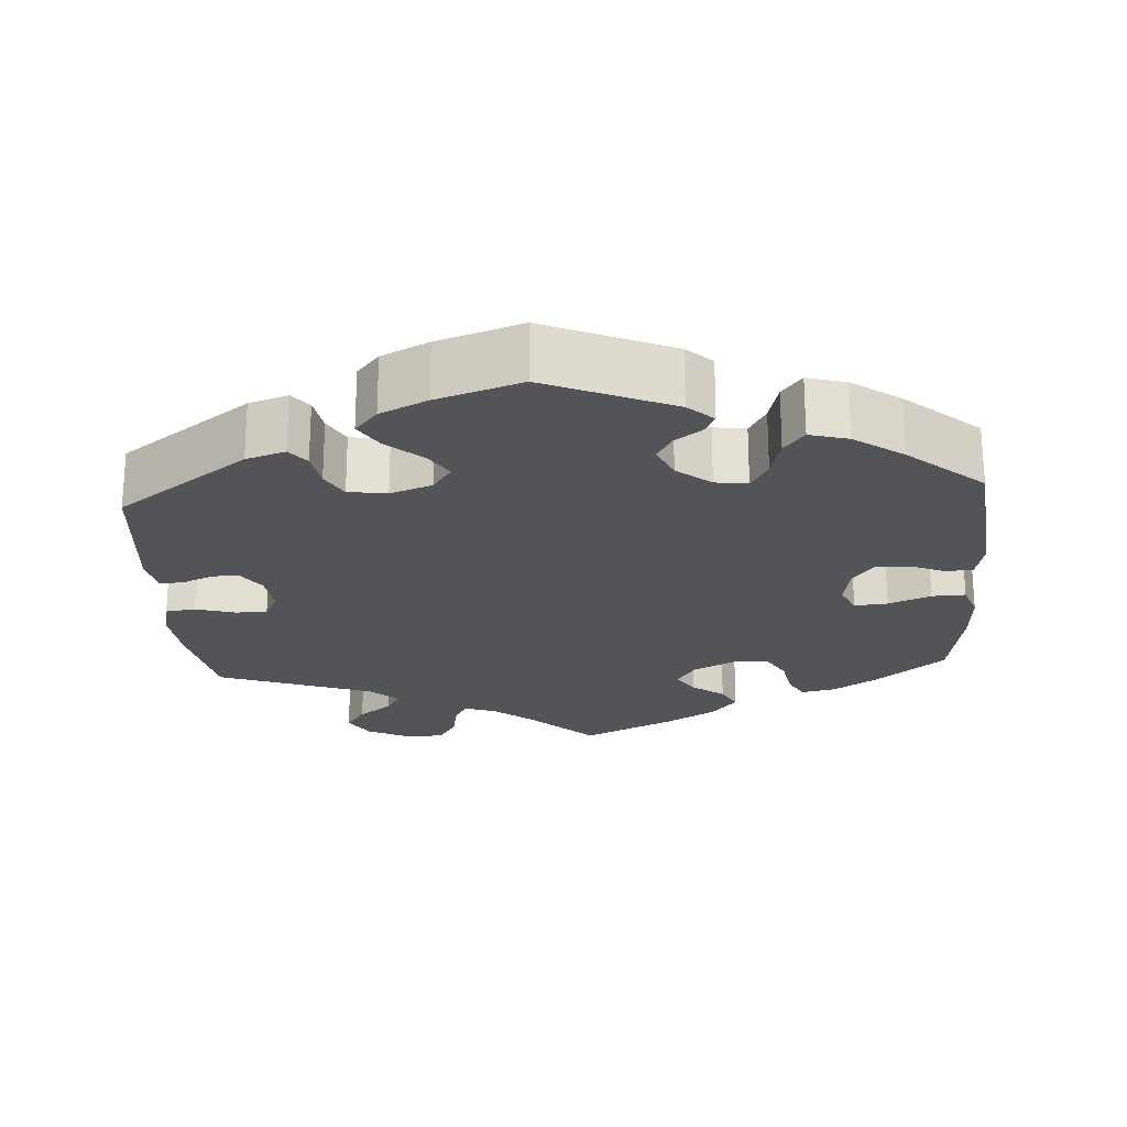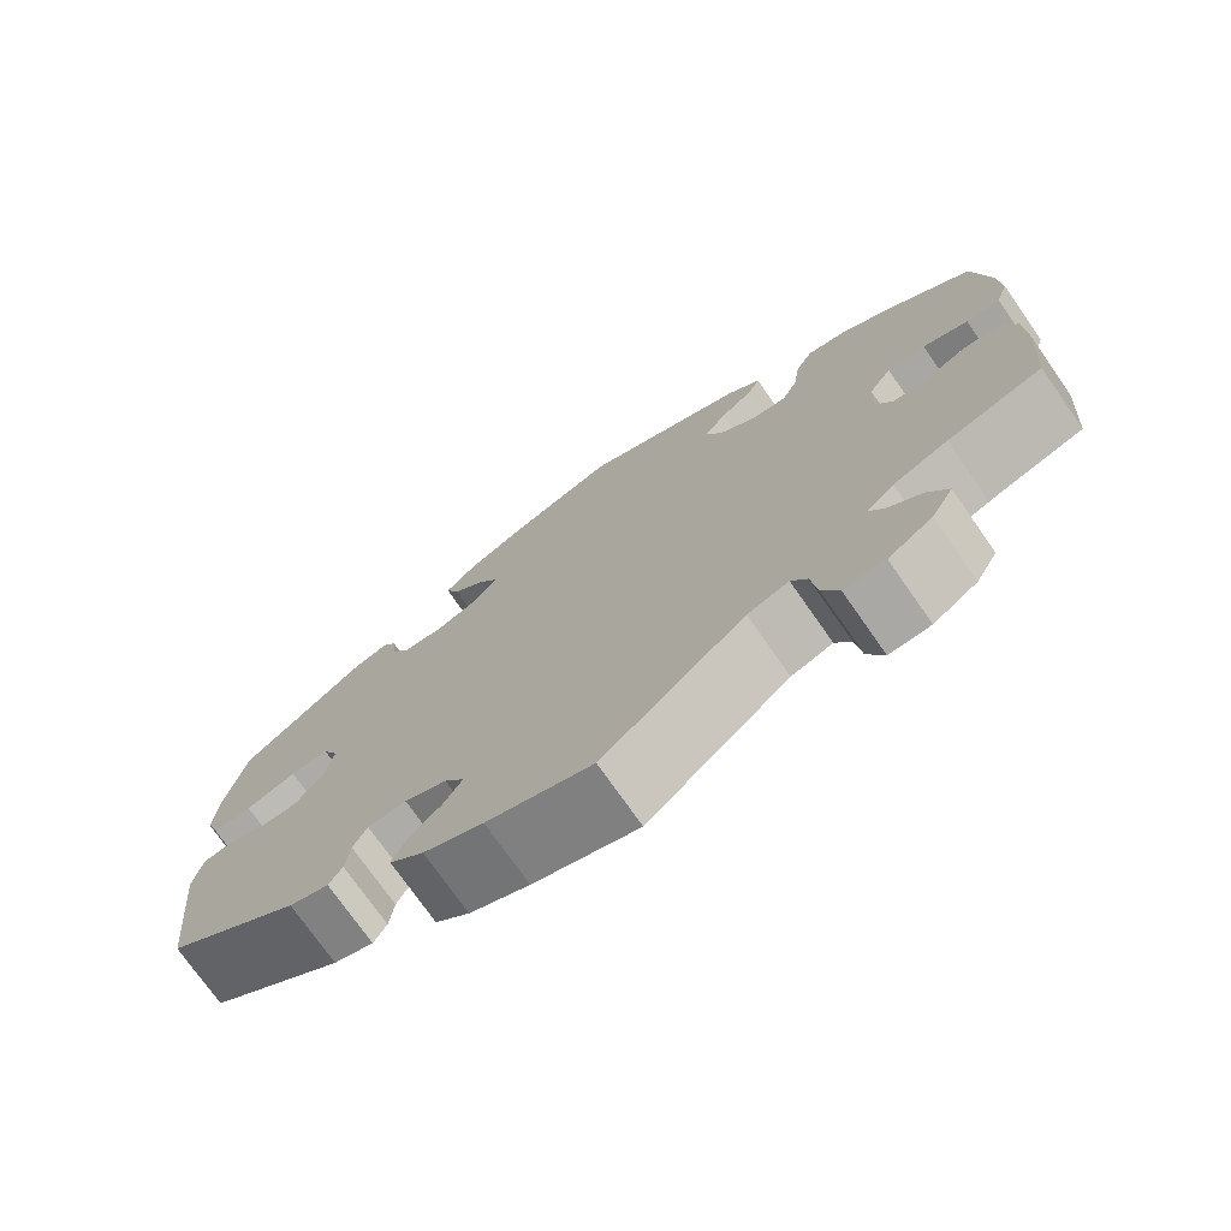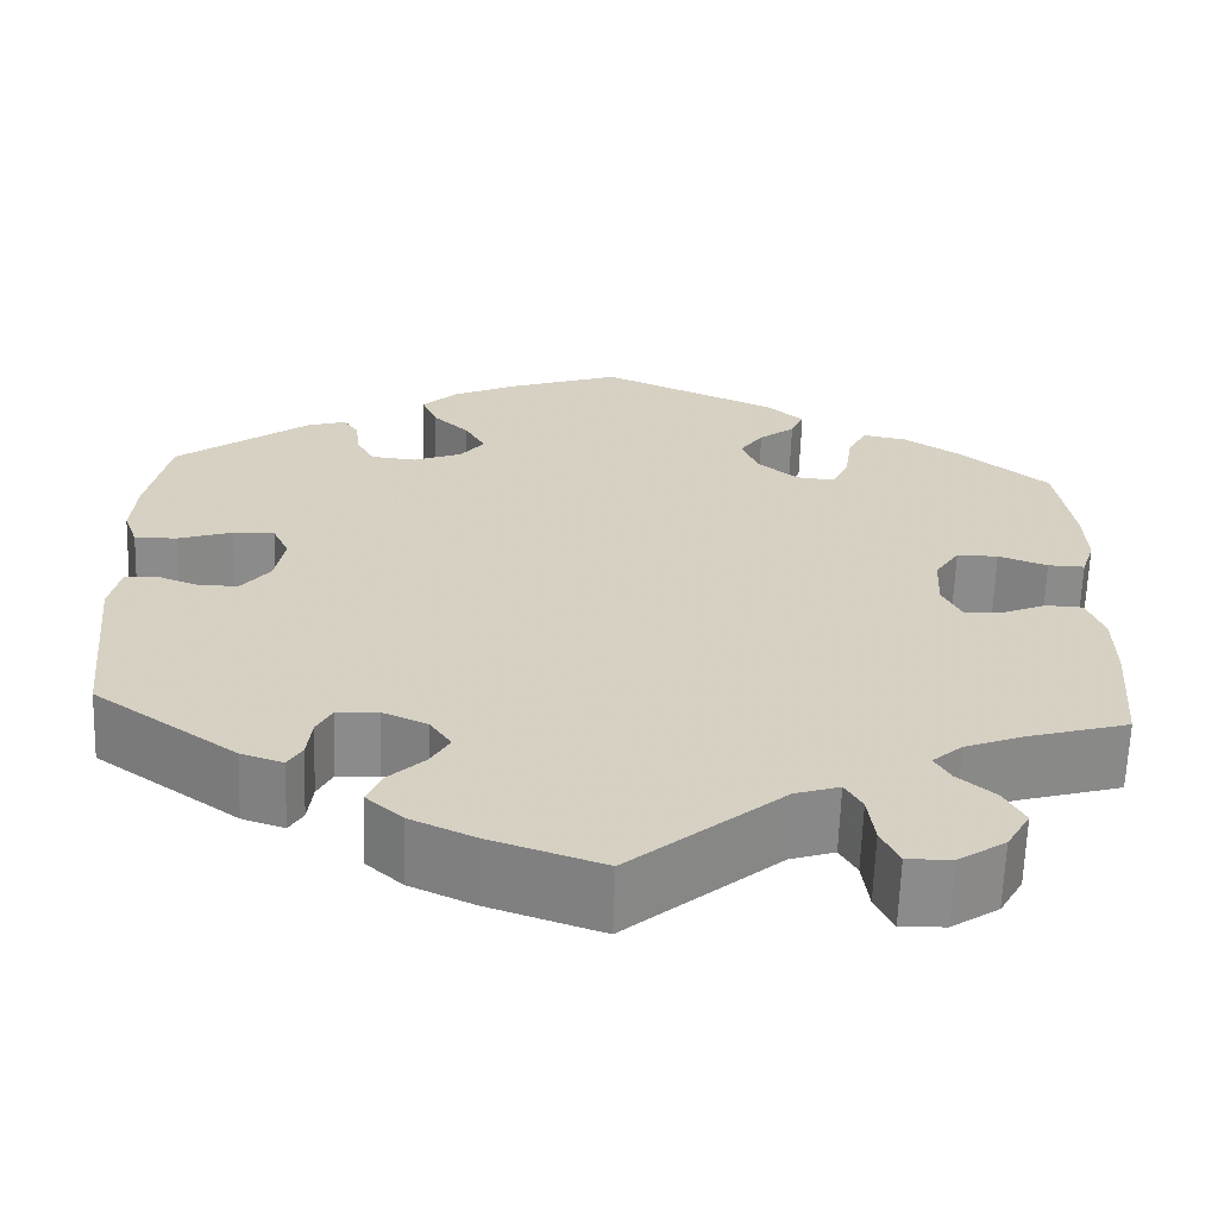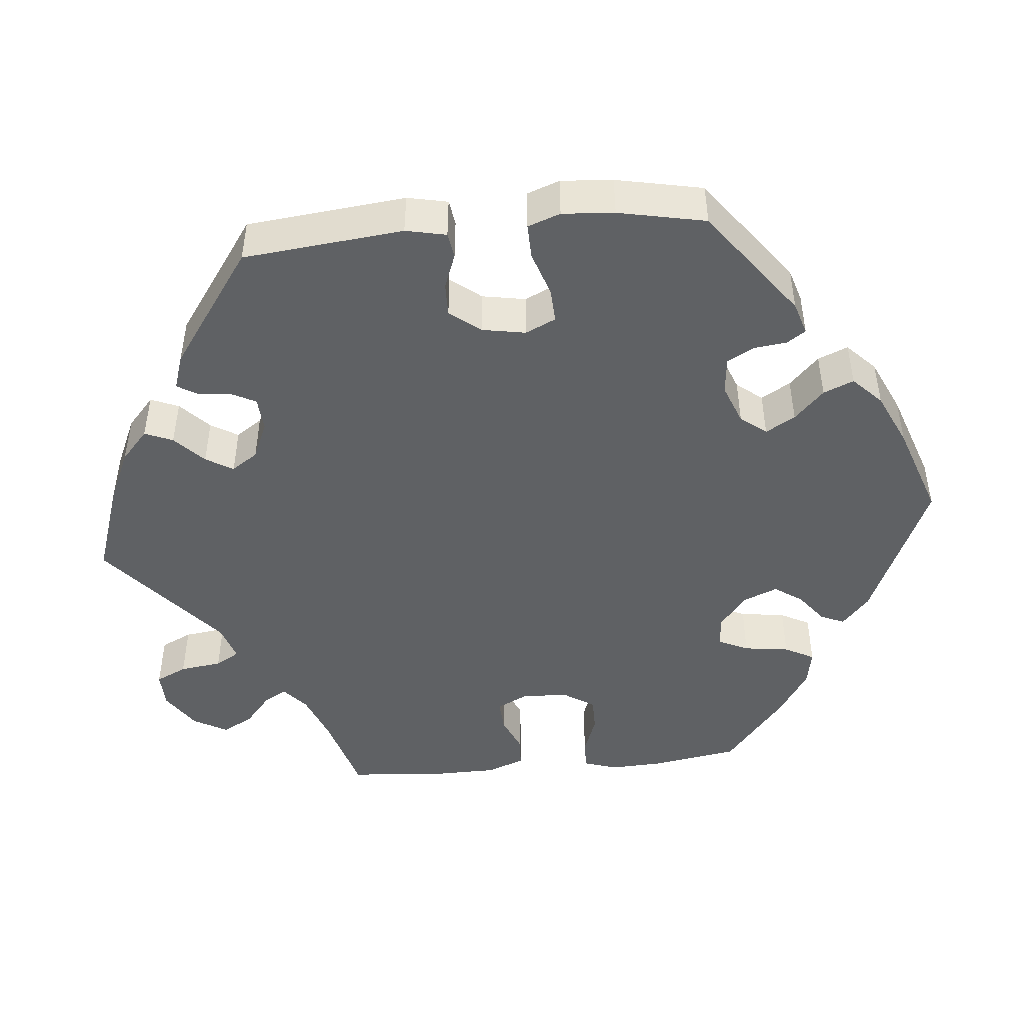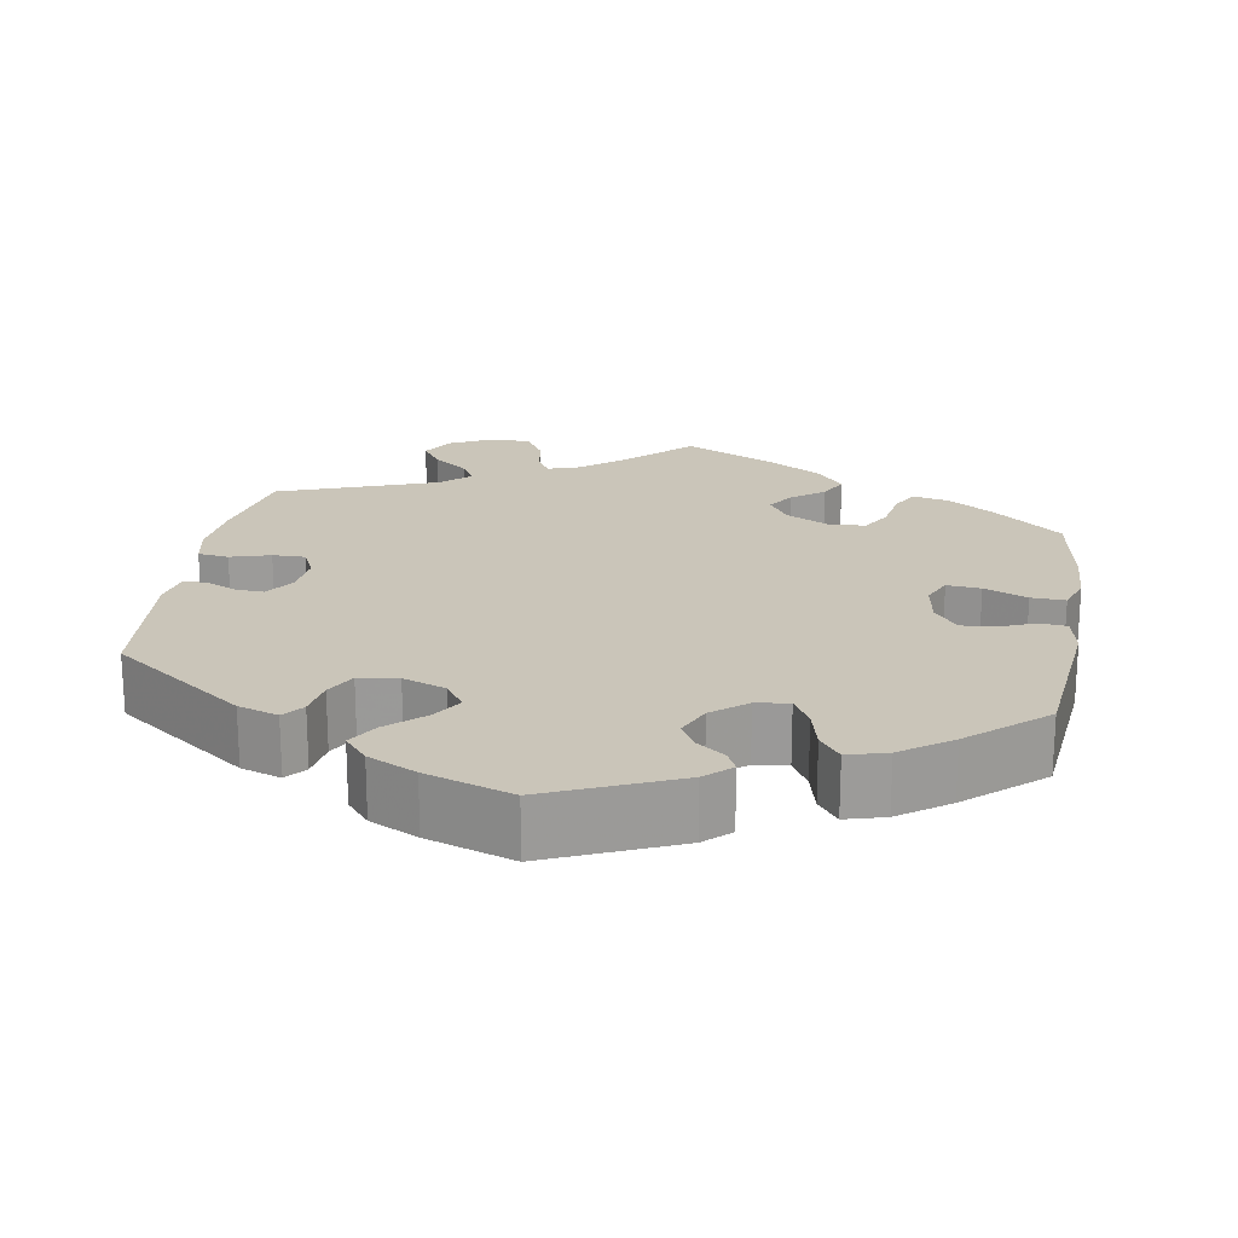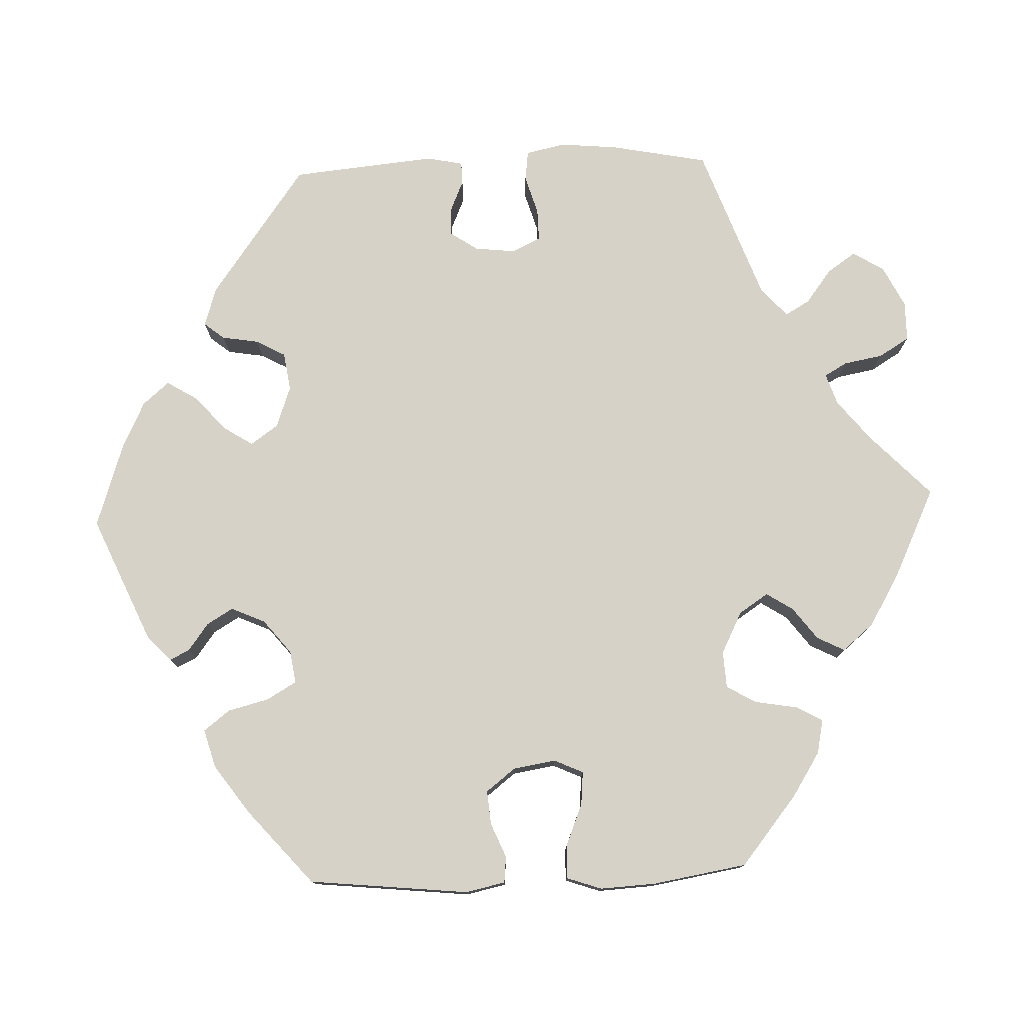
<metadata>
{"format":"obj","ext":"obj","renderer":"f3d","projection":"perspective","resolution":1024,"background":"white","views":[{"elev":-22.8,"azim":-56.2,"up":"+Y"},{"elev":-74.4,"azim":35.0,"up":"+Z"},{"elev":-63.8,"azim":-1.9,"up":"+Z"},{"elev":-46.7,"azim":-84.5,"up":"+Y"},{"elev":20.7,"azim":-50.4,"up":"+Y"},{"elev":77.6,"azim":27.8,"up":"+Y"}]}
</metadata>
<code>
v -0.119 0.07 -0.537
v -0.187 0.07 -0.506
v -0.226 0.07 -0.471
v -0.211 0.07 -0.435
v -0.173 0.07 -0.399
v -0.152 0.07 -0.364
v -0.175 0.07 -0.33
v -0.223 0.07 -0.309
v -0.267 0.07 -0.312
v -0.283 0.07 -0.343
v -0.288 0.07 -0.387
v -0.303 0.07 -0.412
v -0.348 0.07 -0.397
v -0.5 0.07 -0.289
v -0.521 0.07 -0.083
v -0.51 0.07 -0.031
v -0.477 0.07 -0.026
v -0.432 0.07 -0.043
v -0.389 0.07 -0.044
v -0.358 0.07 -0.005
v -0.348 0.07 0.051
v -0.366 0.07 0.09
v -0.41 0.07 0.088
v -0.468 0.07 0.069
v -0.513 0.07 0.068
v -0.528 0.07 0.11
v -0.523 0.07 0.177
v -0.5 0.07 0.289
v -0.358 0.07 0.394
v -0.316 0.07 0.407
v -0.3 0.07 0.383
v -0.295 0.07 0.34
v -0.276 0.07 0.306
v -0.228 0.07 0.301
v -0.176 0.07 0.321
v -0.15 0.07 0.354
v -0.172 0.07 0.392
v -0.211 0.07 0.43
v -0.227 0.07 0.469
v -0.19 0.07 0.505
v -0.12 0.07 0.537
v -0.001 0.07 0.578
v 0.188 0.07 0.494
v 0.227 0.07 0.459
v 0.213 0.07 0.428
v 0.175 0.07 0.399
v 0.15 0.07 0.363
v 0.168 0.07 0.319
v 0.211 0.07 0.284
v 0.252 0.07 0.28
v 0.27 0.07 0.319
v 0.278 0.07 0.377
v 0.298 0.07 0.415
v 0.345 0.07 0.406
v 0.405 0.07 0.367
v 0.5 0.07 0.289
v 0.518 0.07 0.176
v 0.521 0.07 0.109
v 0.507 0.07 0.066
v 0.468 0.07 0.067
v 0.416 0.07 0.086
v 0.372 0.07 0.086
v 0.346 0.07 0.046
v 0.343 0.07 -0.014
v 0.363 0.07 -0.054
v 0.404 0.07 -0.052
v 0.451 0.07 -0.032
v 0.491 0.07 -0.034
v 0.509 0.07 -0.083
v 0.51 0.07 -0.16
v 0.5 0.07 -0.289
v 0.392 0.07 -0.32
v 0.33 0.07 -0.344
v 0.298 0.07 -0.372
v 0.315 0.07 -0.401
v 0.354 0.07 -0.434
v 0.376 0.07 -0.474
v 0.351 0.07 -0.518
v 0.301 0.07 -0.551
v 0.254 0.07 -0.552
v 0.235 0.07 -0.512
v 0.228 0.07 -0.458
v 0.21 0.07 -0.427
v 0.163 0.07 -0.442
v 0.001 0.07 -0.578
v -0.119 0 -0.537
v -0.187 0 -0.506
v -0.226 0 -0.471
v -0.211 0 -0.435
v -0.173 0 -0.399
v -0.152 0 -0.364
v -0.175 0 -0.33
v -0.223 0 -0.309
v -0.267 0 -0.312
v -0.283 0 -0.343
v -0.288 0 -0.387
v -0.303 0 -0.412
v -0.348 0 -0.397
v -0.5 0 -0.289
v -0.521 0 -0.083
v -0.51 0 -0.031
v -0.477 0 -0.026
v -0.432 0 -0.043
v -0.389 0 -0.044
v -0.358 0 -0.005
v -0.348 0 0.051
v -0.366 0 0.09
v -0.41 0 0.088
v -0.468 0 0.069
v -0.513 0 0.068
v -0.528 0 0.11
v -0.523 0 0.177
v -0.5 0 0.289
v -0.358 0 0.394
v -0.316 0 0.407
v -0.3 0 0.383
v -0.295 0 0.34
v -0.276 0 0.306
v -0.228 0 0.301
v -0.176 0 0.321
v -0.15 0 0.354
v -0.172 0 0.392
v -0.211 0 0.43
v -0.227 0 0.469
v -0.19 0 0.505
v -0.12 0 0.537
v -0.001 0 0.578
v 0.188 0 0.494
v 0.227 0 0.459
v 0.213 0 0.428
v 0.175 0 0.399
v 0.15 0 0.363
v 0.168 0 0.319
v 0.211 0 0.284
v 0.252 0 0.28
v 0.27 0 0.319
v 0.278 0 0.377
v 0.298 0 0.415
v 0.345 0 0.406
v 0.405 0 0.367
v 0.5 0 0.289
v 0.518 0 0.176
v 0.521 0 0.109
v 0.507 0 0.066
v 0.468 0 0.067
v 0.416 0 0.086
v 0.372 0 0.086
v 0.346 0 0.046
v 0.343 0 -0.014
v 0.363 0 -0.054
v 0.404 0 -0.052
v 0.451 0 -0.032
v 0.491 0 -0.034
v 0.509 0 -0.083
v 0.51 0 -0.16
v 0.5 0 -0.289
v 0.392 0 -0.32
v 0.33 0 -0.344
v 0.298 0 -0.372
v 0.315 0 -0.401
v 0.354 0 -0.434
v 0.376 0 -0.474
v 0.351 0 -0.518
v 0.301 0 -0.551
v 0.254 0 -0.552
v 0.235 0 -0.512
v 0.228 0 -0.458
v 0.21 0 -0.427
v 0.163 0 -0.442
v 0.001 0 -0.578
f 84 85 1 2
f 83 84 2 3
f 79 80 81 82
f 79 82 83
f 78 79 83
f 75 76 77 78
f 74 75 78 83
f 73 74 83 3
f 69 70 71 72
f 66 67 68 69
f 65 66 69 72
f 64 65 72 73
f 58 59 60 61
f 58 61 62
f 57 58 62
f 56 57 62
f 55 56 62 63
f 51 52 53 54
f 50 51 54 55
f 43 44 45 46
f 43 46 47
f 42 43 47
f 41 42 47 48
f 37 38 39 40
f 36 37 40 41
f 29 30 31 32
f 29 32 33
f 28 29 33
f 27 28 33 34
f 23 24 25 26
f 22 23 26 27
f 15 16 17 18
f 15 18 19
f 14 15 19
f 13 14 19 20
f 10 11 12 13
f 9 10 13 20
f 73 3 4 5
f 64 73 5 6
f 50 55 63
f 49 50 63 64
f 36 41 48 49
f 35 36 49 64
f 22 27 34 35
f 21 22 35 64
f 8 9 20 21
f 7 8 21 64
f 6 7 64
f 87 86 170 169
f 88 87 169 168
f 167 166 165 164
f 168 167 164
f 168 164 163
f 163 162 161 160
f 168 163 160 159
f 88 168 159 158
f 157 156 155 154
f 154 153 152 151
f 157 154 151 150
f 158 157 150 149
f 146 145 144 143
f 147 146 143
f 147 143 142
f 147 142 141
f 148 147 141 140
f 139 138 137 136
f 140 139 136 135
f 131 130 129 128
f 132 131 128
f 132 128 127
f 133 132 127 126
f 125 124 123 122
f 126 125 122 121
f 117 116 115 114
f 118 117 114
f 118 114 113
f 119 118 113 112
f 111 110 109 108
f 112 111 108 107
f 103 102 101 100
f 104 103 100
f 104 100 99
f 105 104 99 98
f 98 97 96 95
f 105 98 95 94
f 90 89 88 158
f 91 90 158 149
f 148 140 135
f 149 148 135 134
f 134 133 126 121
f 149 134 121 120
f 120 119 112 107
f 149 120 107 106
f 106 105 94 93
f 149 106 93 92
f 149 92 91
f 1 86 87 2
f 2 87 88 3
f 3 88 89 4
f 4 89 90 5
f 5 90 91 6
f 6 91 92 7
f 7 92 93 8
f 8 93 94 9
f 9 94 95 10
f 10 95 96 11
f 11 96 97 12
f 12 97 98 13
f 13 98 99 14
f 14 99 100 15
f 15 100 101 16
f 16 101 102 17
f 17 102 103 18
f 18 103 104 19
f 19 104 105 20
f 20 105 106 21
f 21 106 107 22
f 22 107 108 23
f 23 108 109 24
f 24 109 110 25
f 25 110 111 26
f 26 111 112 27
f 27 112 113 28
f 28 113 114 29
f 29 114 115 30
f 30 115 116 31
f 31 116 117 32
f 32 117 118 33
f 33 118 119 34
f 34 119 120 35
f 35 120 121 36
f 36 121 122 37
f 37 122 123 38
f 38 123 124 39
f 39 124 125 40
f 40 125 126 41
f 41 126 127 42
f 42 127 128 43
f 43 128 129 44
f 44 129 130 45
f 45 130 131 46
f 46 131 132 47
f 47 132 133 48
f 48 133 134 49
f 49 134 135 50
f 50 135 136 51
f 51 136 137 52
f 52 137 138 53
f 53 138 139 54
f 54 139 140 55
f 55 140 141 56
f 56 141 142 57
f 57 142 143 58
f 58 143 144 59
f 59 144 145 60
f 60 145 146 61
f 61 146 147 62
f 62 147 148 63
f 63 148 149 64
f 64 149 150 65
f 65 150 151 66
f 66 151 152 67
f 67 152 153 68
f 68 153 154 69
f 69 154 155 70
f 70 155 156 71
f 71 156 157 72
f 72 157 158 73
f 73 158 159 74
f 74 159 160 75
f 75 160 161 76
f 76 161 162 77
f 77 162 163 78
f 78 163 164 79
f 79 164 165 80
f 80 165 166 81
f 81 166 167 82
f 82 167 168 83
f 83 168 169 84
f 84 169 170 85
f 85 170 86 1

</code>
